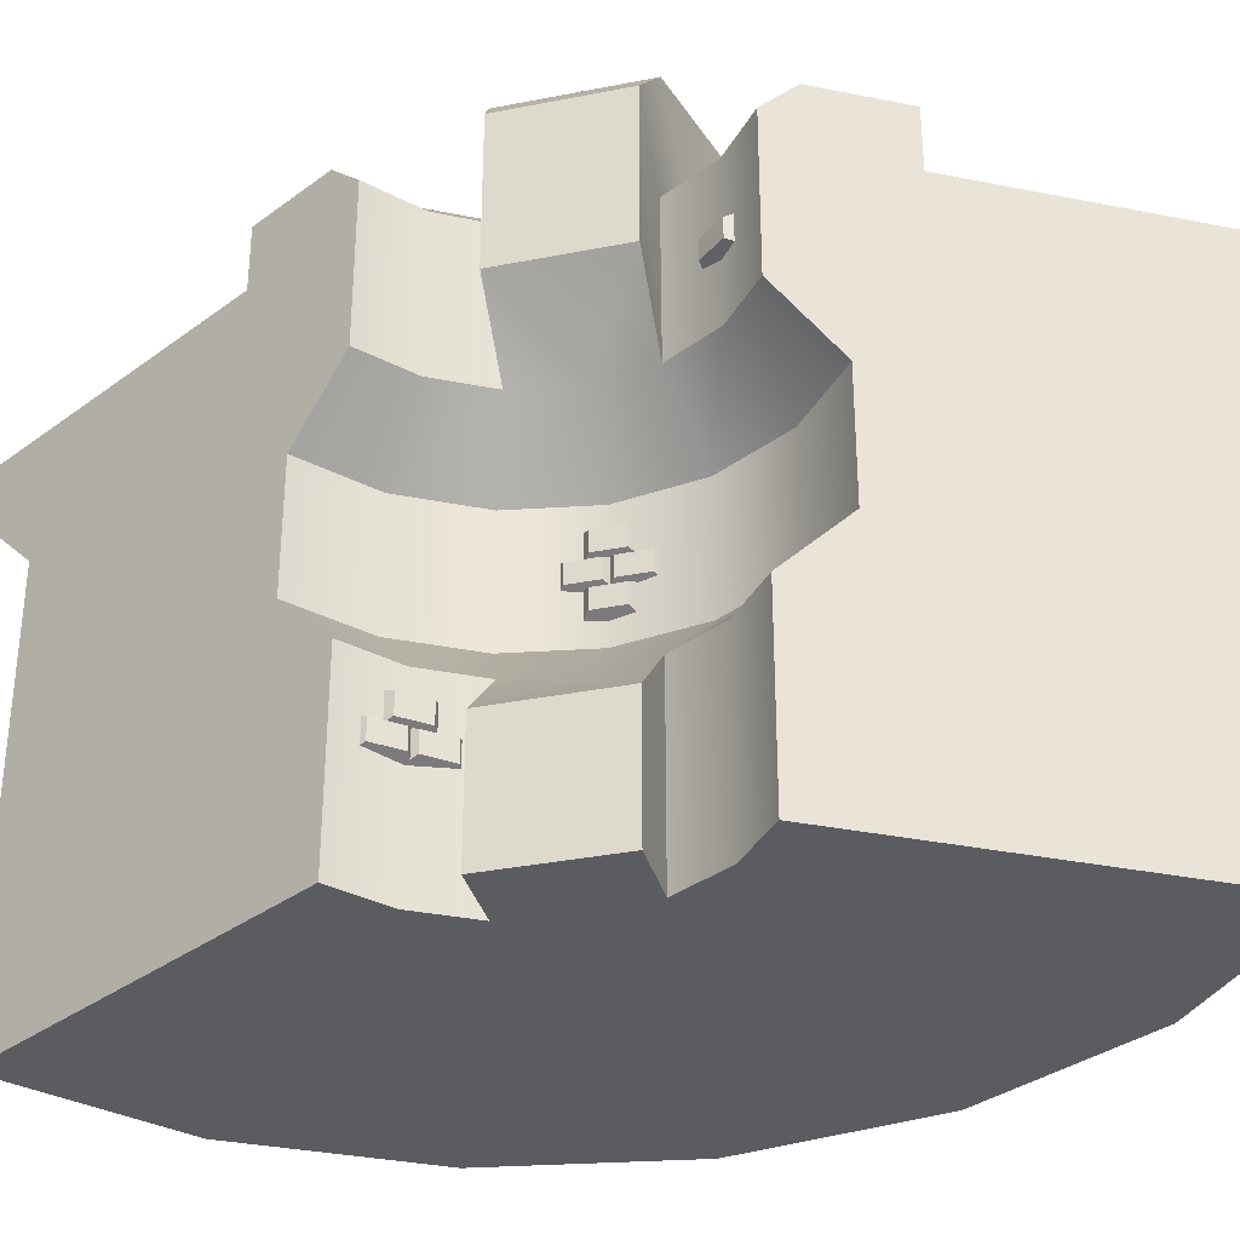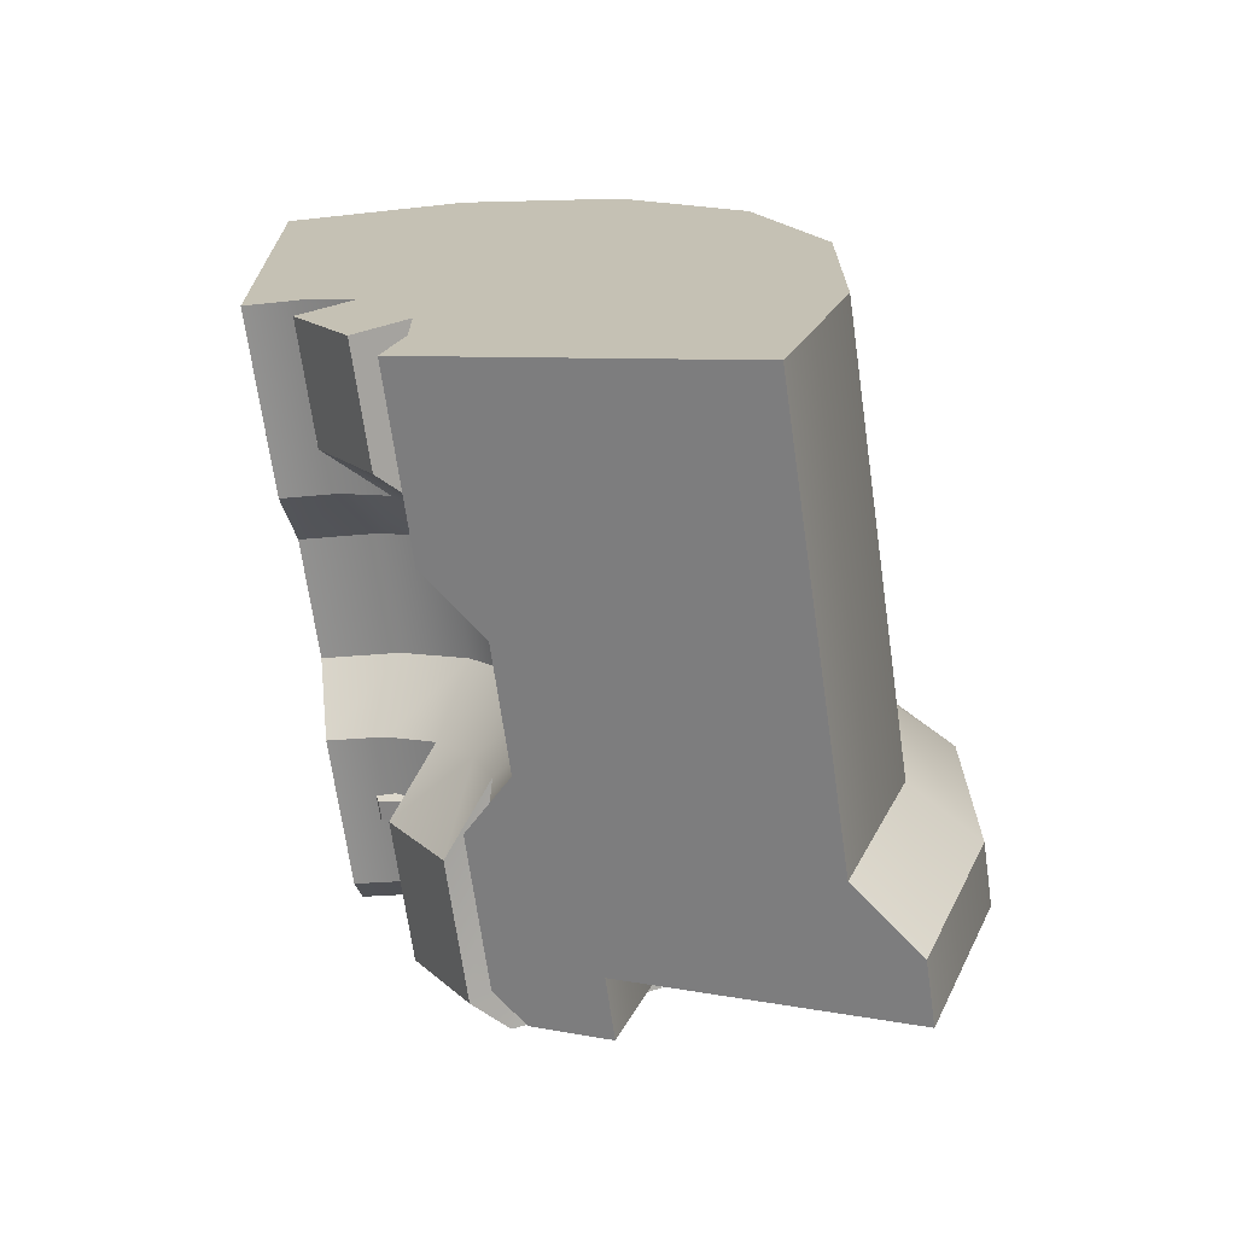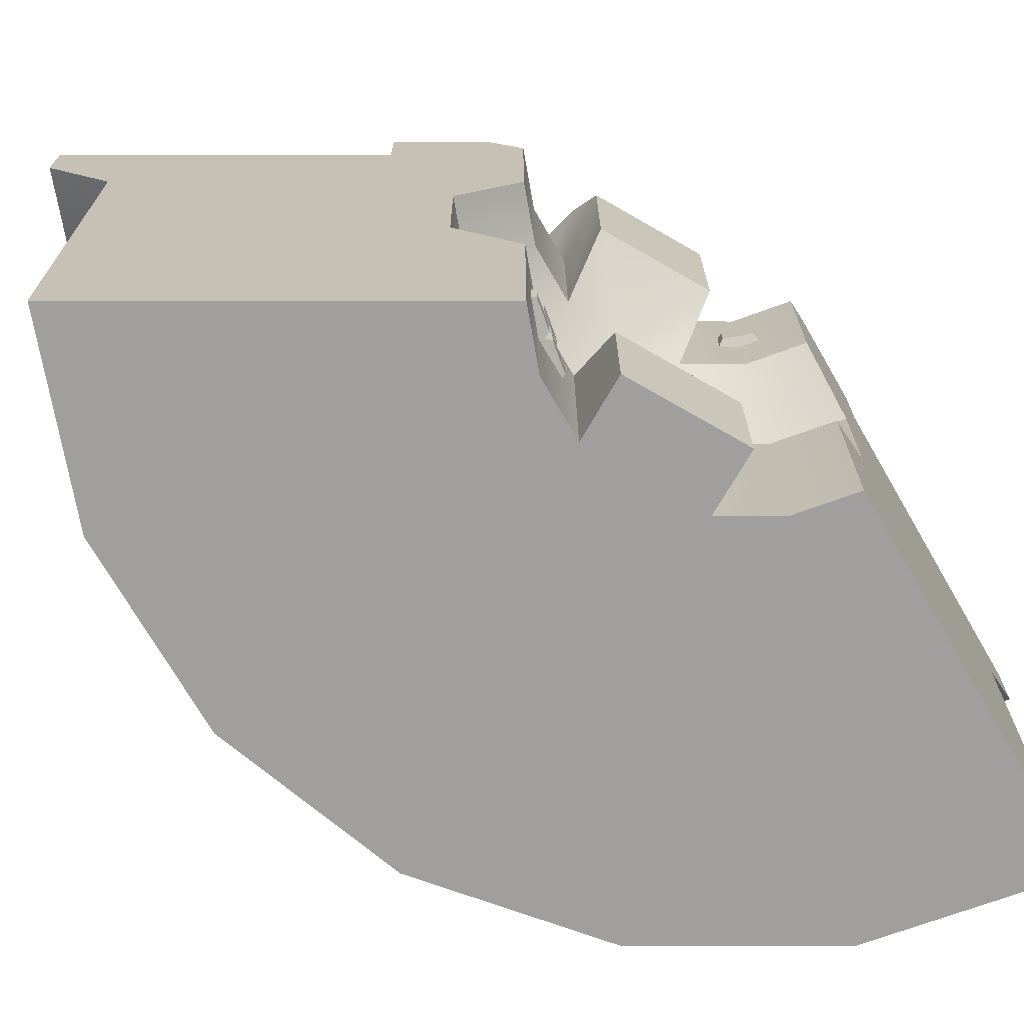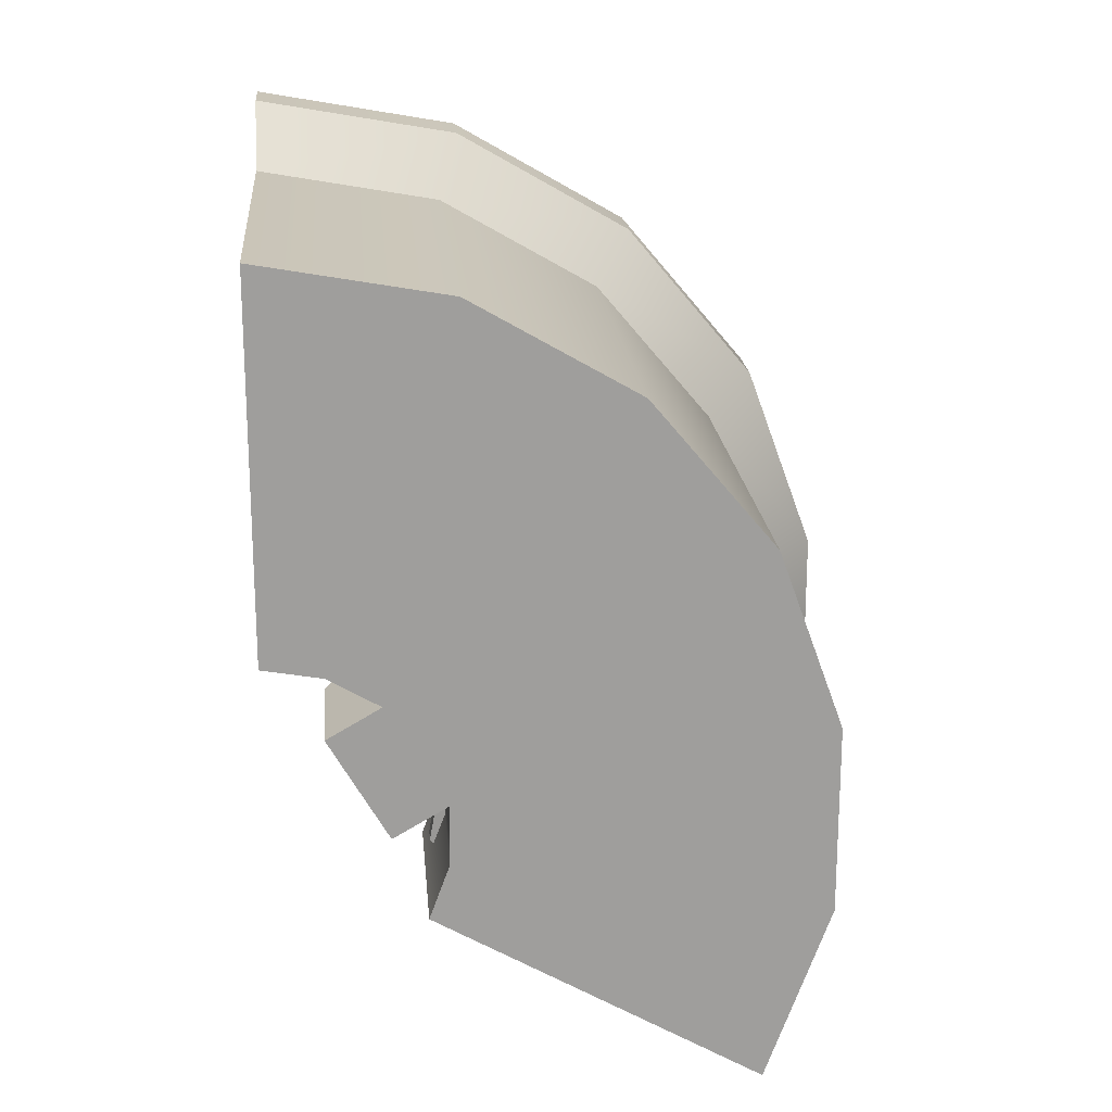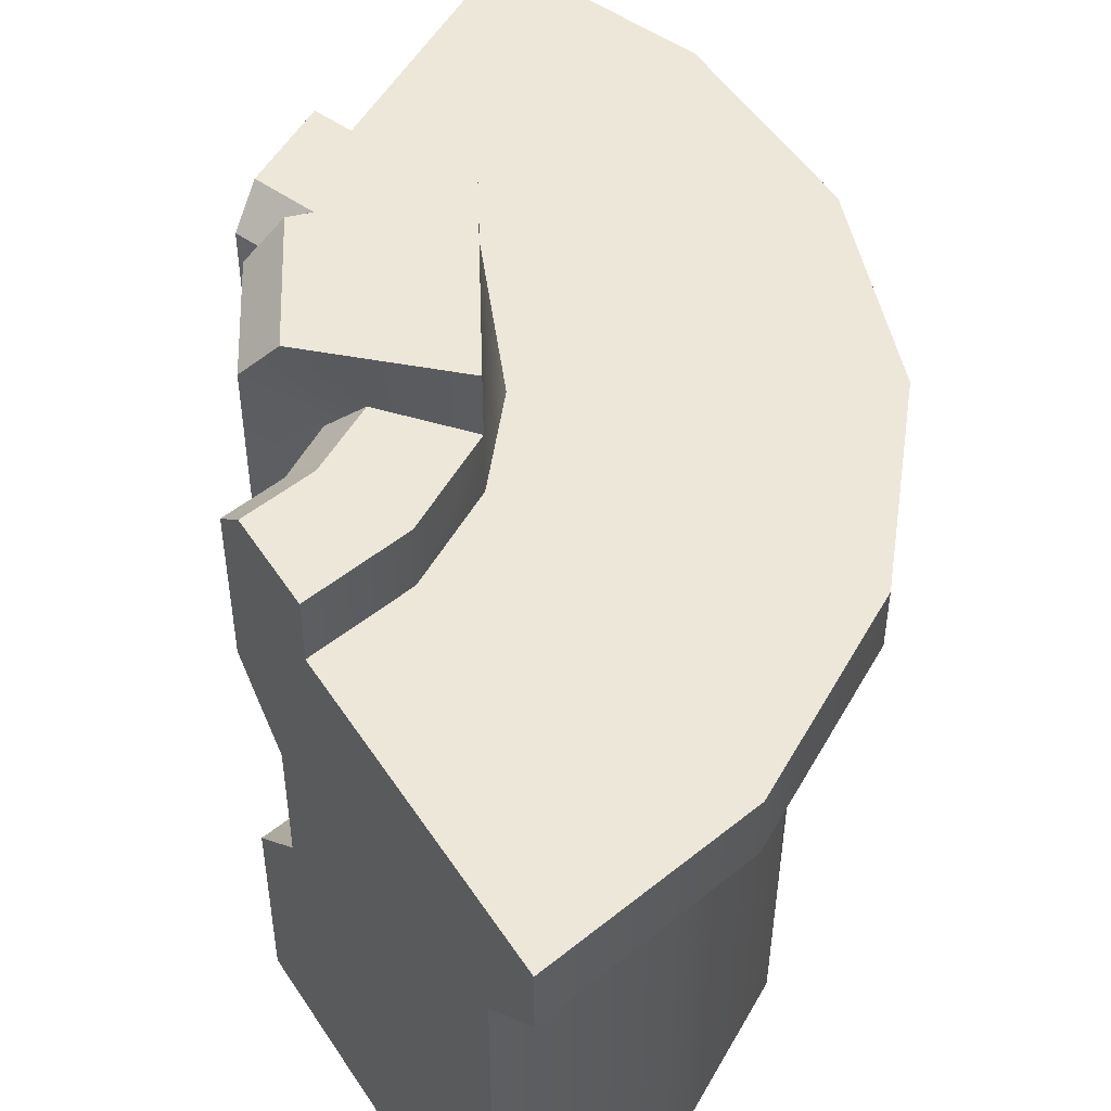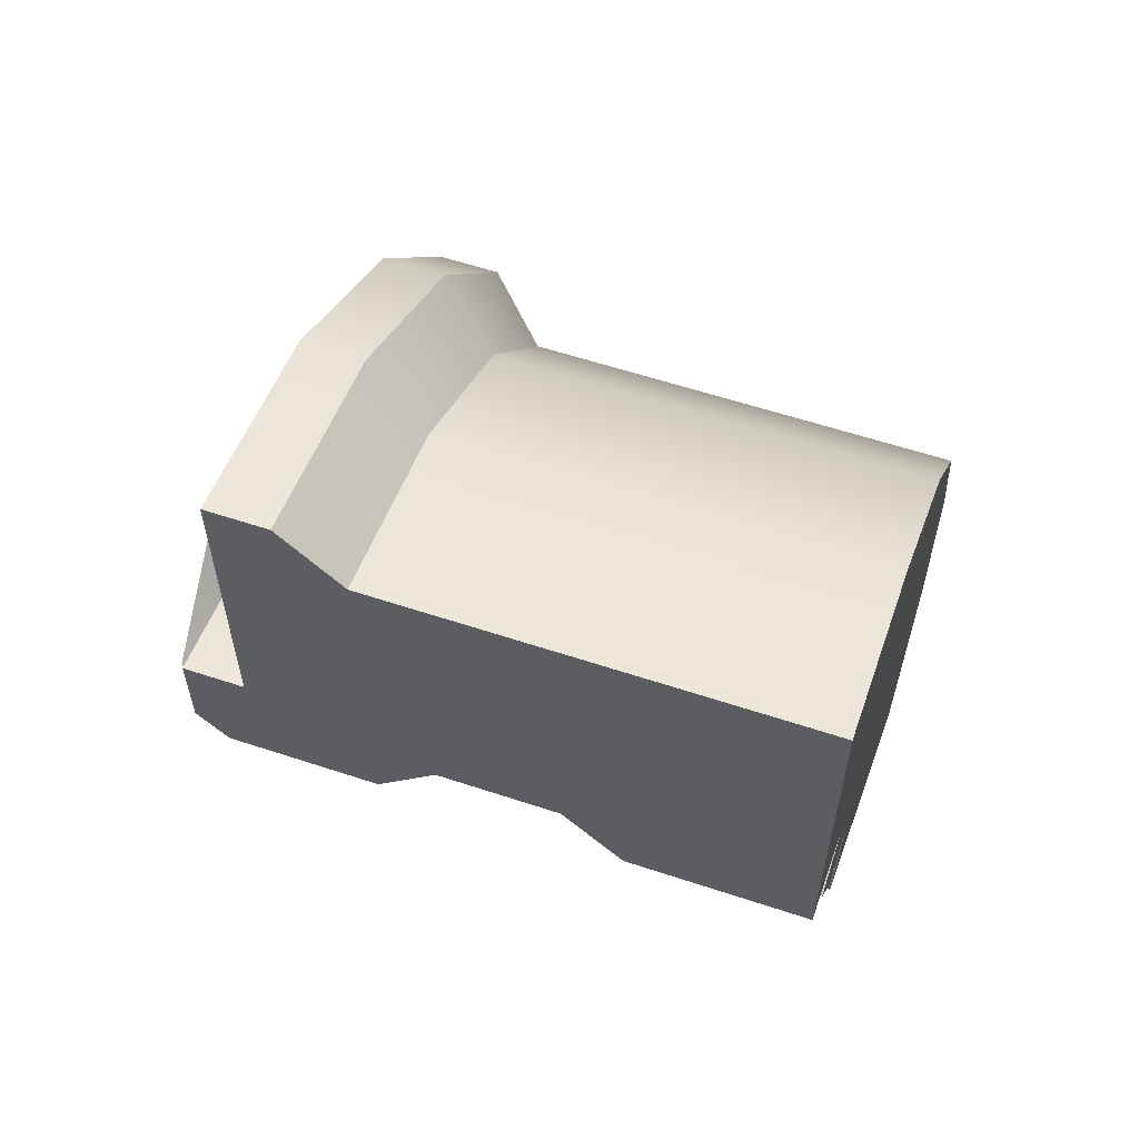
<metadata>
{"format":"obj","ext":"obj","renderer":"f3d","projection":"perspective","resolution":1024,"background":"white","views":[{"elev":-34.3,"azim":-105.1,"up":"+Y"},{"elev":-69.6,"azim":8.1,"up":"+Z"},{"elev":-71.5,"azim":-150.0,"up":"+Y"},{"elev":19.5,"azim":-5.0,"up":"+Z"},{"elev":49.8,"azim":-31.8,"up":"+Y"},{"elev":59.3,"azim":-71.2,"up":"+Z"}]}
</metadata>
<code>
o wall_corner_B_inside
v -0.8217 0 -0.3649
v -0.9051 0 -0.3167
v -1 0 -0.3
v -0.7598 0 -0.716
v -0.7269 0 -0.6255
v -0.7269 0 -0.5292
v -0.2402 0 -0.1387
v -0.2402 0.9 -0.1387
v -0.436 -0 0.09474
v -0.436 0.9 0.09474
v -0.6999 -0 0.2471
v -0.6999 0.9 0.2471
v -1 -0 0.3
v -1 0.9 0.3
v -0.2402 0 -1.016
v -0.2402 0.9 -1.016
v -0.136 0 -0.7297
v -0.136 0.9 -0.7297
v -0.136 0 -0.425
v -0.136 0.9 -0.425
v -0.7598 0.3 -0.4387
v -0.8217 0.3 -0.3649
v -0.9051 0.3 -0.3167
v -1 0.3 -0.3
v -0.7598 0.3 -0.716
v -0.7269 0.3 -0.6255
v -0.7269 0.3 -0.5292
v -0.7598 0.7 -0.4387
v -0.8217 0.7 -0.3649
v -0.9051 0.7 -0.3167
v -1 0.7 -0.3
v -0.7598 0.7 -0.716
v -0.7269 0.7 -0.6255
v -0.7269 0.7 -0.5292
v -0.7576 0.6 -0.2884
v -0.7576 0.4 -0.2884
v -0.871 0.6 -0.2229
v -0.871 0.4 -0.2229
v -1 0.6 -0.2
v -1 0.4 -0.2
v -0.6732 0.6 -0.766
v -0.6732 0.4 -0.766
v -0.6286 0.6 -0.6428
v -0.6286 0.4 -0.6428
v -0.6286 0.6 -0.5119
v -0.6286 0.4 -0.5119
v -0.6734 0.4 -0.3888
v -0.6734 0.6 -0.3888
v -0.6932 0.9 -0.2117
v -0.5866 0.9 -0.3387
v -0.8367 0.9 -0.1288
v -1 0.9 -0.1
v -0.5866 0.9 -0.816
v -0.5299 0.9 -0.6602
v -0.5299 0.9 -0.4945
v -0.5299 1 -0.4945
v -0.5299 1 -0.6602
v -0.7743 0 -0.447
v -0.5866 1 -0.816
v -1 1 -0.1
v -0.8367 1 -0.1288
v -0.6932 1 -0.2117
v -0.9083 0 -0.4149
v -0.9083 0.2 -0.4149
v -0.8135 0.2 -0.5792
v -0.8135 0 -0.5792
v -0.6932 1.1 -0.2117
v -0.5299 1.1 -0.4945
v -0.9083 0.8 -0.4149
v -0.8135 0.8 -0.5792
v -1 0.7 0.3
v -0.436 0.7 0.09474
v -0.6999 0.7 0.2471
v -0.2402 0.7 -1.016
v -0.136 0.7 -0.7297
v -0.136 0.7 -0.425
v -0.2402 0.7 -0.1387
v -0.3718 0.9 0.1713
v -0.1536 0.9 -0.08868
v -0.6657 0.9 0.3411
v -1 0.9 0.4
v -0.03751 0.9 -0.7471
v -0.1536 0.9 -1.066
v -0.03751 0.9 -0.4076
v -0.1536 0.8 -0.08868
v -1 0.8 0.4
v -0.3718 0.8 0.1713
v -0.6657 0.8 0.3411
v -0.1536 0.8 -1.066
v -0.03751 0.8 -0.7471
v -0.03751 0.8 -0.4076
v -1 1 -0.2467
v -1 0.95 -0.3
v -0.7598 0.95 -0.716
v -0.7136 1 -0.7427
v -0.7269 0.9477 -0.5322
v -0.6739 1 -0.5199
v -0.6742 1 -0.6348
v -0.7269 0.95 -0.6255
v -0.9051 0.95 -0.3167
v -0.8869 1 -0.2665
v -0.7872 1 -0.3237
v -0.825 0.9477 -0.3668
v -0.8135 1.04 -0.5792
v -0.7602 1.1 -0.5633
v -0.9083 1.04 -0.4149
v -0.8679 1.1 -0.3767
v -0.5646 0.9 -0.05847
v -0.4134 0.9 -0.2387
v -0.7683 0.9 0.05915
v -1 0.9 0.1
v -0.4134 0.9 -0.916
v -0.3329 0.9 -0.695
v -0.3329 0.9 -0.4597
v -0.7513 0.1822 -0.6729
v -0.7513 0.2137 -0.6729
v -0.7301 0.1702 -0.6949
v -0.7301 0.2257 -0.6949
v -0.7431 0.1822 -0.6263
v -0.7431 0.2137 -0.6263
v -0.7157 0.1702 -0.6129
v -0.7157 0.2257 -0.6129
v -0.7409 0.1822 -0.6138
v -0.7409 0.2137 -0.6138
v -0.7197 0.1702 -0.6358
v -0.7197 0.2257 -0.6358
v -0.7326 0.1822 -0.5672
v -0.7326 0.2137 -0.5672
v -0.7052 0.1702 -0.5538
v -0.7052 0.2257 -0.5538
v -0.7461 0.2222 -0.6434
v -0.7461 0.2537 -0.6434
v -0.7249 0.2102 -0.6654
v -0.7249 0.2657 -0.6654
v -0.7379 0.2222 -0.5968
v -0.7379 0.2537 -0.5968
v -0.7104 0.2102 -0.5833
v -0.7104 0.2657 -0.5833
v -0.889 0.8042 -0.3391
v -0.889 0.8358 -0.3391
v -0.8637 0.7922 -0.3221
v -0.8637 0.8478 -0.3221
v -0.9335 0.8042 -0.323
v -0.9335 0.8358 -0.323
v -0.9419 0.7922 -0.2936
v -0.9419 0.8478 -0.2936
v -0.6629 0.4842 -0.4395
v -0.6629 0.5158 -0.4395
v -0.6325 0.4722 -0.4427
v -0.6325 0.5278 -0.4427
v -0.6865 0.4842 -0.3985
v -0.6865 0.5158 -0.3985
v -0.6742 0.4722 -0.3706
v -0.6742 0.5278 -0.3706
v -0.6929 0.4842 -0.3875
v -0.6929 0.5158 -0.3875
v -0.6625 0.4722 -0.3908
v -0.6625 0.5278 -0.3908
v -0.7165 0.4842 -0.3466
v -0.7165 0.5158 -0.3466
v -0.7042 0.4722 -0.3187
v -0.7042 0.5278 -0.3187
v -0.6779 0.5242 -0.4135
v -0.6779 0.5558 -0.4135
v -0.6475 0.5122 -0.4168
v -0.6475 0.5678 -0.4168
v -0.7015 0.5242 -0.3726
v -0.7015 0.5558 -0.3726
v -0.6892 0.5122 -0.3447
v -0.6892 0.5678 -0.3447
v -0.6779 0.4442 -0.4135
v -0.6779 0.4758 -0.4135
v -0.6475 0.4322 -0.4168
v -0.6475 0.4878 -0.4168
v -0.7015 0.4442 -0.3726
v -0.7015 0.4758 -0.3726
v -0.6892 0.4322 -0.3447
v -0.6892 0.4878 -0.3447
f 102 62 67 107
f 32 94 95 59 53
f 95 98 57 59
f 102 101 61 62
f 98 97 56 57
f 75 17 15 74
f 112 16 74
f 109 108 10 8
f 108 110 12 10
f 110 111 14 12
f 112 113 18 16
f 113 114 20 18
f 114 109 8 20
f 40 13 71 39
f 3 2 11 13
f 2 1 9 11
f 1 58 7 9
f 6 19 7 58
f 6 5 17 19
f 5 4 15 17
f 75 74 89 90
f 1 22 64 63
f 5 6 27 26
f 4 5 26 25
f 2 3 24 23
f 1 2 23 22
f 27 6 66 65
f 3 13 24
f 4 25 15
f 45 48 28 34
f 43 45 34 33
f 41 43 33 32
f 37 39 31 30
f 35 37 30 29
f 48 35 29 28
f 21 22 36 47
f 42 41 74 15
f 22 23 38 36
f 36 38 37 35
f 23 24 40 38
f 38 40 39 37
f 25 26 44 42
f 42 44 43 41
f 26 27 46 44
f 44 46 45 43
f 27 21 47 46
f 8 10 78 79
f 71 73 88 86
f 71 14 111
f 41 32 74
f 46 47 48 45
f 25 42 15
f 16 18 82 83
f 72 77 85 87
f 39 71 31
f 47 36 35 48
f 54 53 59 57
f 29 103 106 69
f 70 69 106 104
f 55 54 57 56
f 51 49 62 61
f 33 99 94 32
f 50 55 56
f 52 51 61 60
f 30 100 103 29
f 93 100 30 31
f 68 56 97 105
f 34 96 99 33
f 65 64 21
f 21 27 65
f 62 56 68 67
f 34 70 104 96
f 28 69 70
f 49 50 62
f 34 28 70
f 28 29 69
f 50 56 62
f 66 6 58
f 22 21 64
f 63 64 65 66
f 63 66 58
f 105 107 67 68
f 24 13 40
f 101 92 60 61
f 1 63 58
f 19 76 77 7
f 17 75 76 19
f 9 72 73 11
f 7 77 72 9
f 11 73 71 13
f 74 16 83 89
f 88 80 81 86
f 85 79 78 87
f 87 78 80 88
f 90 82 84 91
f 91 84 79 85
f 82 90 89 83
f 18 20 84 82
f 10 12 80 78
f 20 8 79 84
f 77 76 91 85
f 14 71 86 81
f 76 75 90 91
f 12 14 81 80
f 73 72 87 88
f 97 98 99 96
f 98 95 94 99
f 96 104 105 97
f 101 102 103 100
f 107 105 104 106
f 102 107 106 103
f 92 101 100 93
f 92 93 31 52 60
f 55 50 109 114
f 54 55 114 113
f 53 54 113 112
f 51 52 111 110
f 49 51 110 108
f 50 49 108 109
f 31 71 111 52
f 74 32 53 112
f 115 116 118 117
f 121 122 120 119
f 119 120 116 115
f 117 121 119 115
f 122 118 116 120
f 123 124 126 125
f 129 130 128 127
f 127 128 124 123
f 125 129 127 123
f 130 126 124 128
f 131 132 134 133
f 137 138 136 135
f 135 136 132 131
f 133 137 135 131
f 138 134 132 136
f 139 140 142 141
f 145 146 144 143
f 143 144 140 139
f 141 145 143 139
f 146 142 140 144
f 147 148 150 149
f 153 154 152 151
f 151 152 148 147
f 149 153 151 147
f 154 150 148 152
f 155 156 158 157
f 161 162 160 159
f 159 160 156 155
f 157 161 159 155
f 162 158 156 160
f 163 164 166 165
f 169 170 168 167
f 167 168 164 163
f 165 169 167 163
f 170 166 164 168
f 171 172 174 173
f 177 178 176 175
f 175 176 172 171
f 173 177 175 171
f 178 174 172 176

</code>
